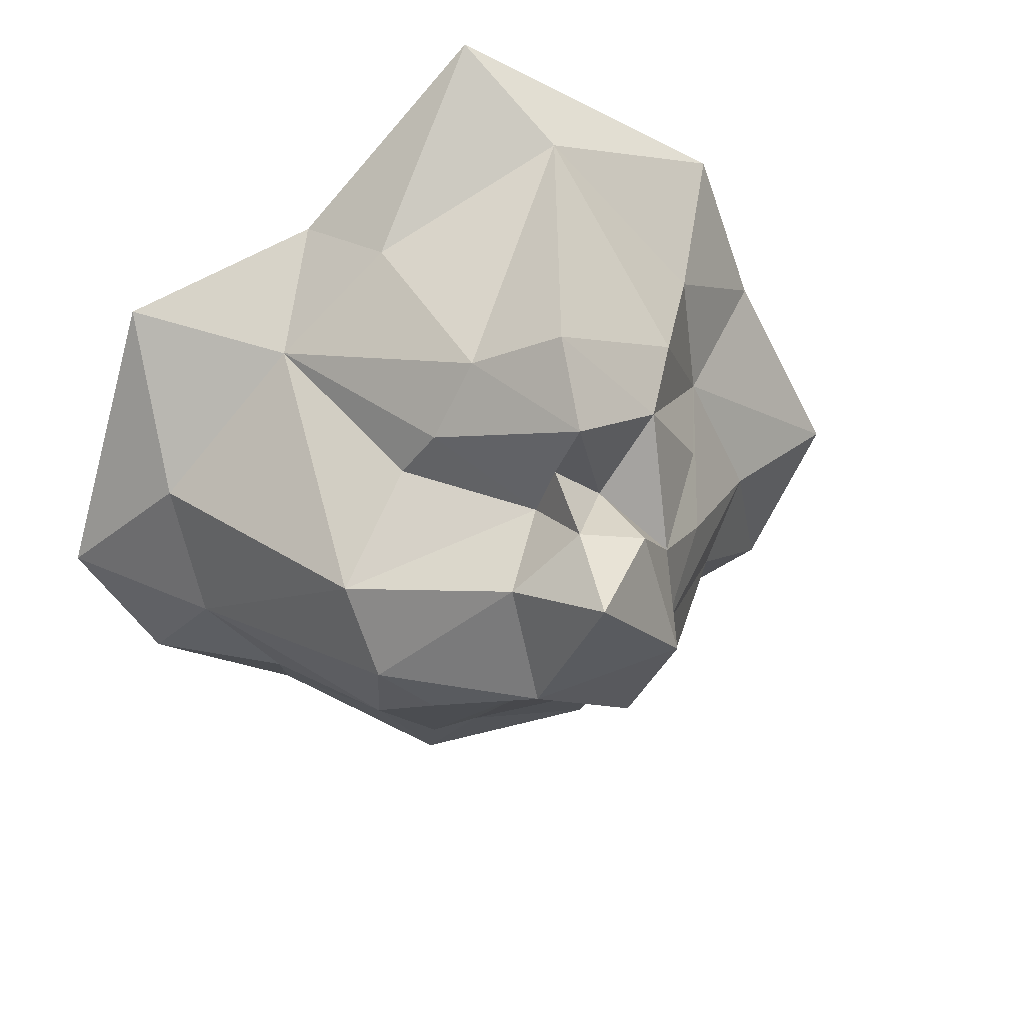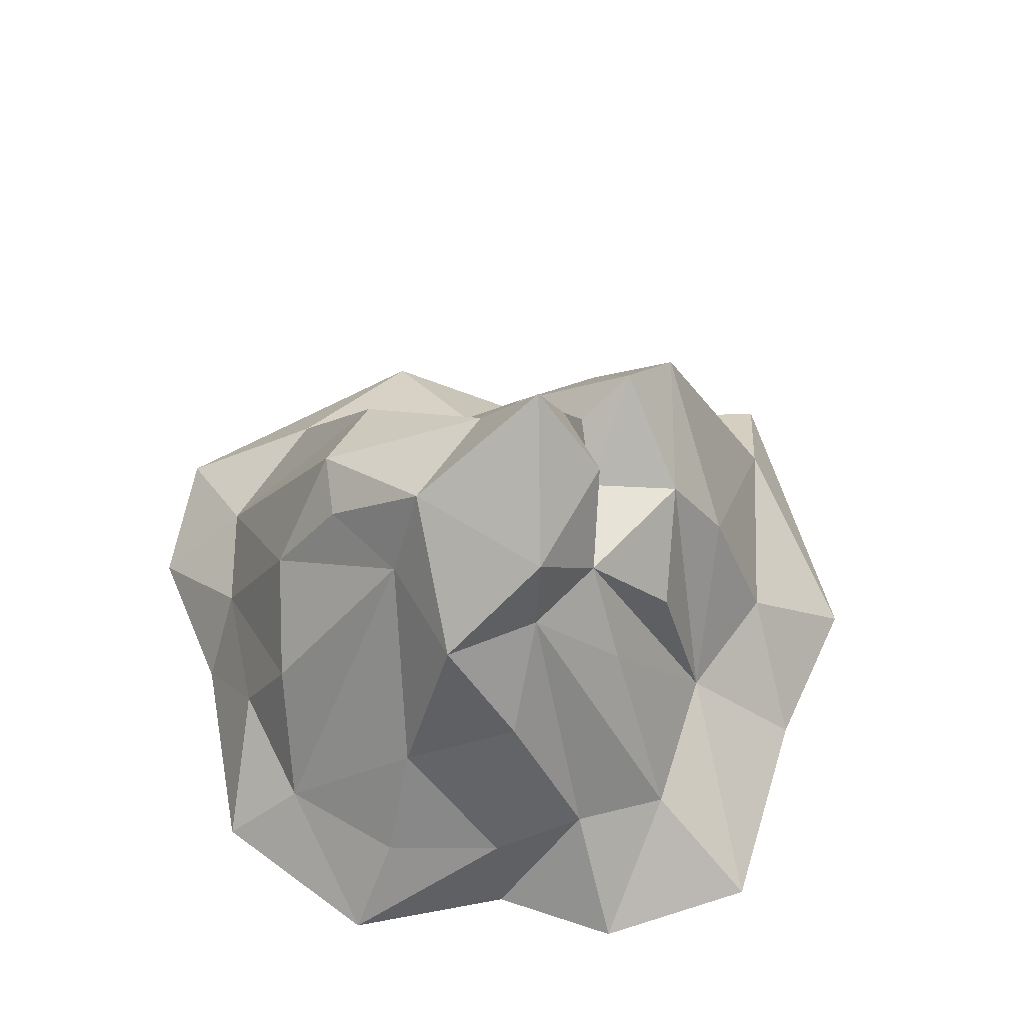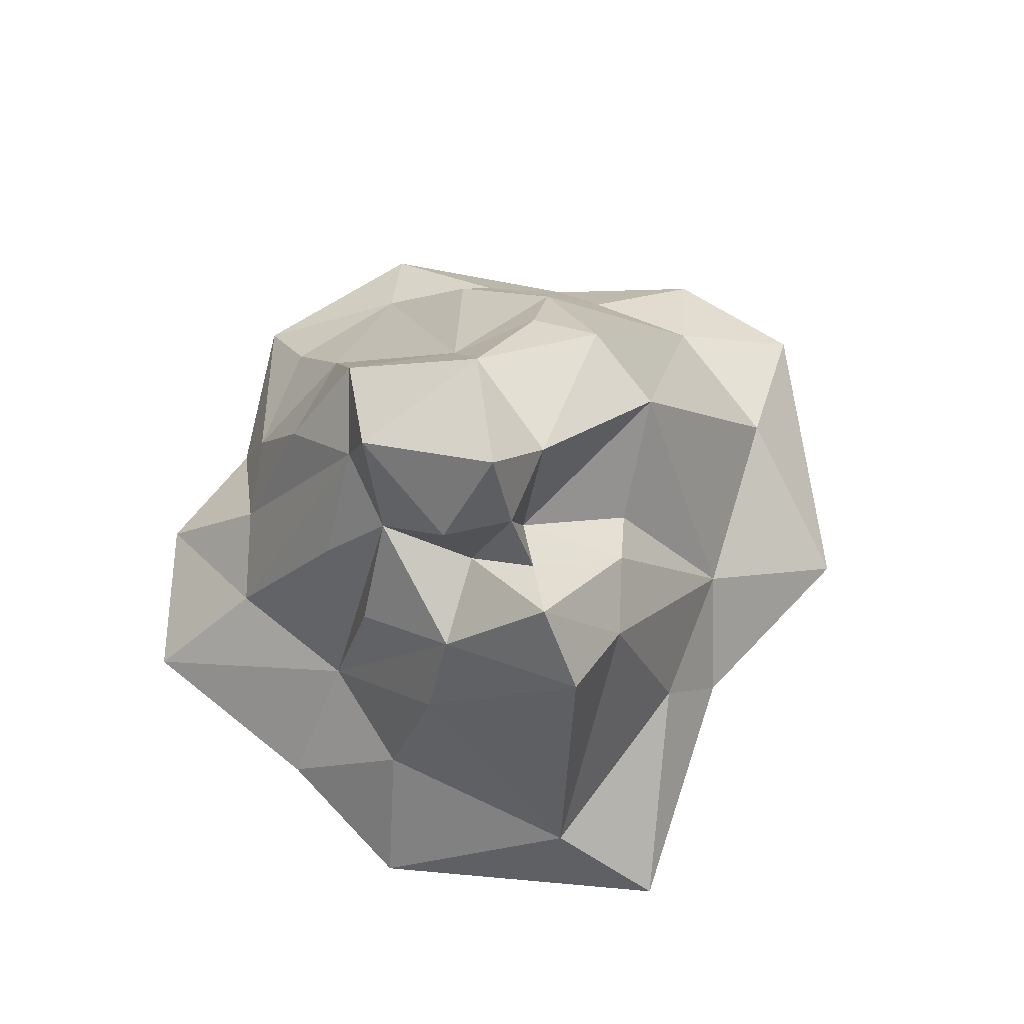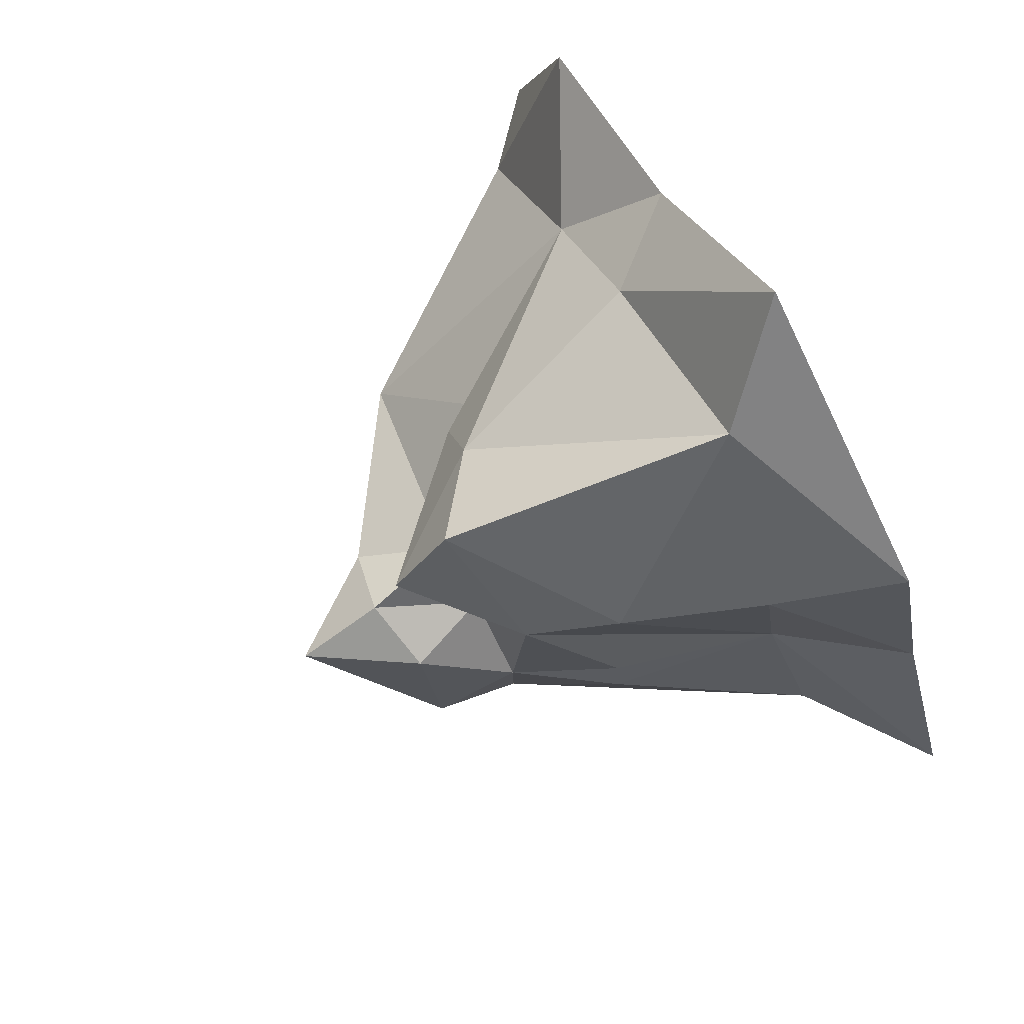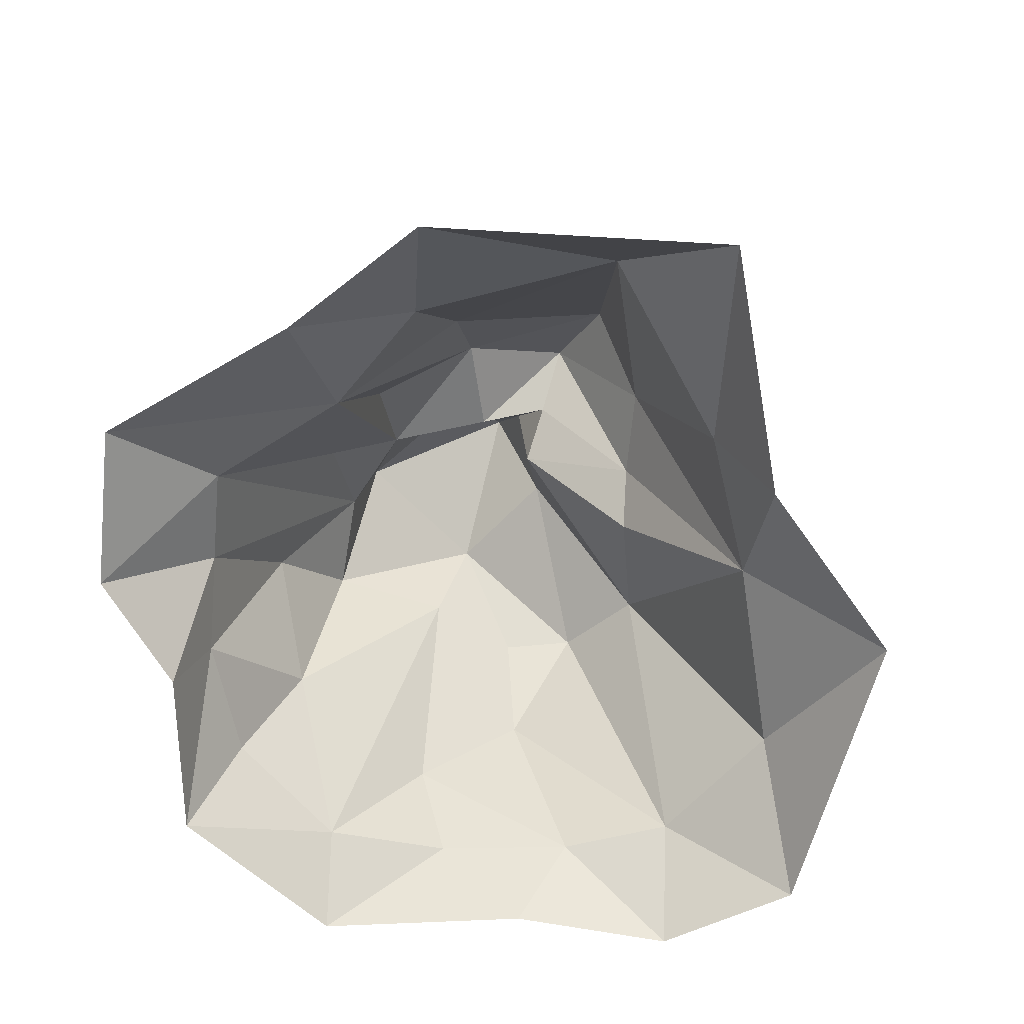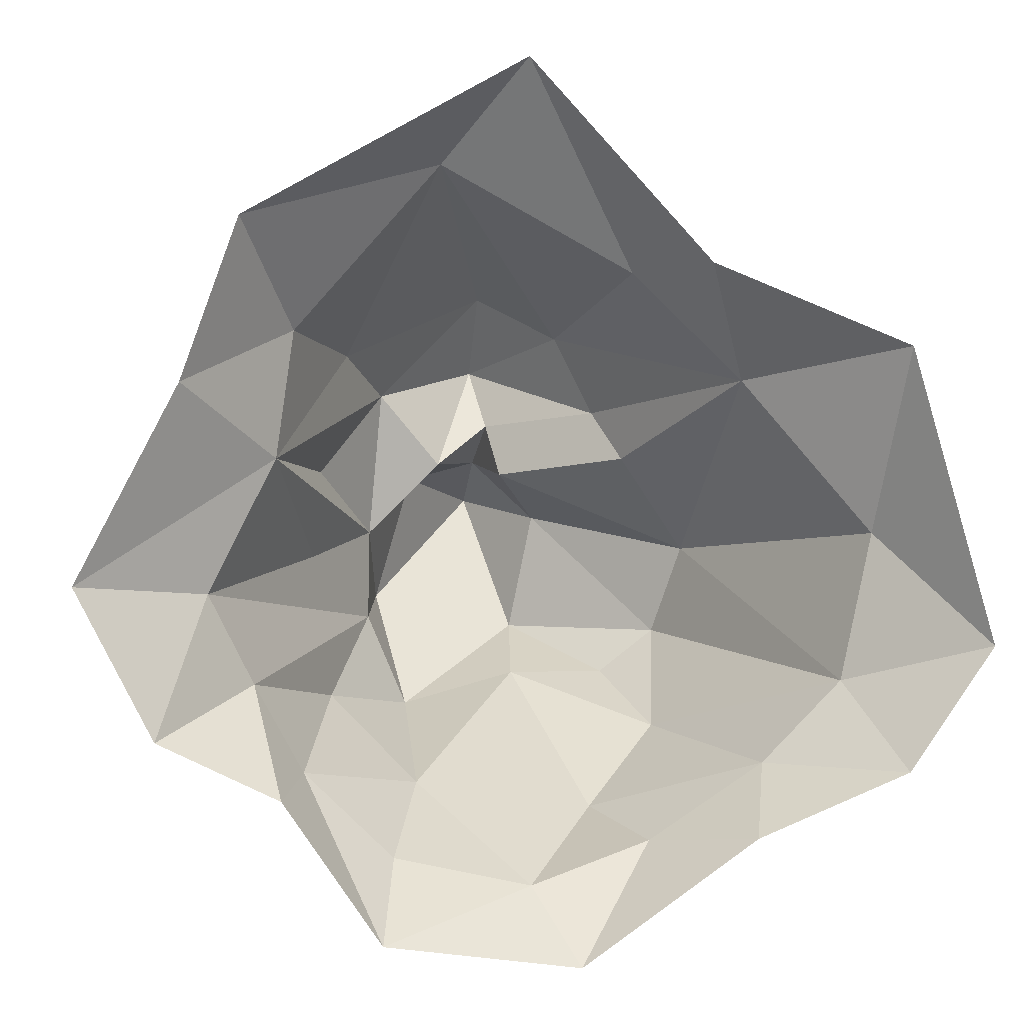
<metadata>
{"format":"obj","ext":"obj","renderer":"f3d","projection":"perspective","resolution":1024,"background":"white","views":[{"elev":25.5,"azim":166.1,"up":"+Z"},{"elev":60.0,"azim":-135.6,"up":"+Y"},{"elev":74.2,"azim":-24.2,"up":"+Y"},{"elev":79.6,"azim":-119.9,"up":"+Z"},{"elev":-70.2,"azim":-32.6,"up":"+Y"},{"elev":0.2,"azim":-6.5,"up":"+Z"}]}
</metadata>
<code>
o Low_Poly_Terrain_2
v -10.75 -0 -32.15
v -19.73 0 -19.17
v -30.81 0 -13.87
v -37.94 0 -0.1683
v -28.65 0 17.83
v -23.43 0 32.58
v 2.341 0 47.01
v 18.99 0 28.82
v 37.43 1e-06 21.45
v 45.05 -0 -5.835
v 37.15 -0 -17.27
v 23.12 0 -23.09
v 7.069 0 -34.41
v 3.206 6.104 -27.88
v -9.269 7.961 -25.43
v -17.51 7.961 -17.49
v -22 9.918 -9.527
v -26.23 7.961 -1.126
v -20.01 9.462 11.28
v -18.37 10.17 23.12
v -4.953 7.961 38.31
v 12.91 7.961 28.5
v 23.18 7.961 18.59
v 35.61 7.961 4.367
v 32.64 7.961 -9.436
v 25.15 7.961 -17.06
v 14.44 7.961 -24.15
v -6.492 17.55 -19.55
v -12.89 22.67 21.48
v 0.9354 33.23 27.94
v 8.083 27.26 23.62
v 10.17 17.2 -22.03
v 4.291 32.52 -10.11
v -6.524 32.52 -13.14
v -10.28 32.52 -4.376
v -10.14 32.52 4.2
v -3.165 32.52 11.12
v 1.964 35.15 15.09
v 3.129 32.52 10.1
v 21.41 29.89 2.537
v 18.85 32.52 -5.894
v 13.48 32.52 -10.05
v -16.11 23.92 1.937
v -15.4 23.92 10.19
v 17.37 23.92 -14.88
v -9.067 30.5 17.93
v 0.6131 38.85 20.69
v 11.8 26.99 16.21
v -14.35 23.92 -11.67
v 14.36 23.92 11.58
v 5.06 40.99 -5.746
v -9.044 40.15 -2.565
v -5.491 40.15 9.677
v 1.201 41.34 11.43
v 7.334 40.15 5.608
v 1.041 49.47 7.407
f 47 37 46
f 48 38 47
f 31 47 30
f 39 55 54
f 35 52 34
f 40 55 39
f 41 51 55
f 37 53 36
f 33 51 42
f 34 51 33
f 39 54 38
f 46 37 36
f 47 38 37
f 48 39 38
f 31 48 47
f 30 47 46
f 35 36 52
f 36 53 52
f 40 41 55
f 41 42 51
f 37 54 53
f 37 38 54
f 34 52 51
f 52 53 56
f 55 51 56
f 53 54 56
f 51 52 56
f 54 55 56
f 14 13 1
f 22 7 8
f 16 1 2
f 23 8 9
f 17 2 3
f 18 3 4
f 10 24 9
f 19 4 5
f 25 10 11
f 26 11 12
f 20 5 6
f 27 12 13
f 21 6 7
f 15 14 1
f 14 27 13
f 22 21 7
f 16 15 1
f 23 22 8
f 17 16 2
f 24 23 9
f 18 17 3
f 19 18 4
f 25 24 10
f 26 25 11
f 20 19 5
f 27 26 12
f 21 20 6
f 21 29 20
f 14 32 27
f 21 31 30
f 16 28 15
f 23 31 22
f 46 36 44
f 45 33 42
f 49 34 28
f 50 39 48
f 35 34 49
f 40 39 50
f 24 40 23
f 18 35 17
f 17 49 16
f 23 48 31
f 14 33 32
f 28 33 14
f 30 46 29
f 32 45 26
f 19 46 44
f 25 45 41
f 25 40 24
f 19 43 18
f 27 32 26
f 21 30 29
f 15 28 14
f 21 22 31
f 19 20 29
f 41 45 42
f 28 34 33
f 35 43 36
f 18 43 35
f 23 40 50
f 17 35 49
f 23 50 48
f 16 49 28
f 32 33 45
f 19 29 46
f 25 26 45
f 19 44 36
f 25 41 40
f 19 36 43

</code>
